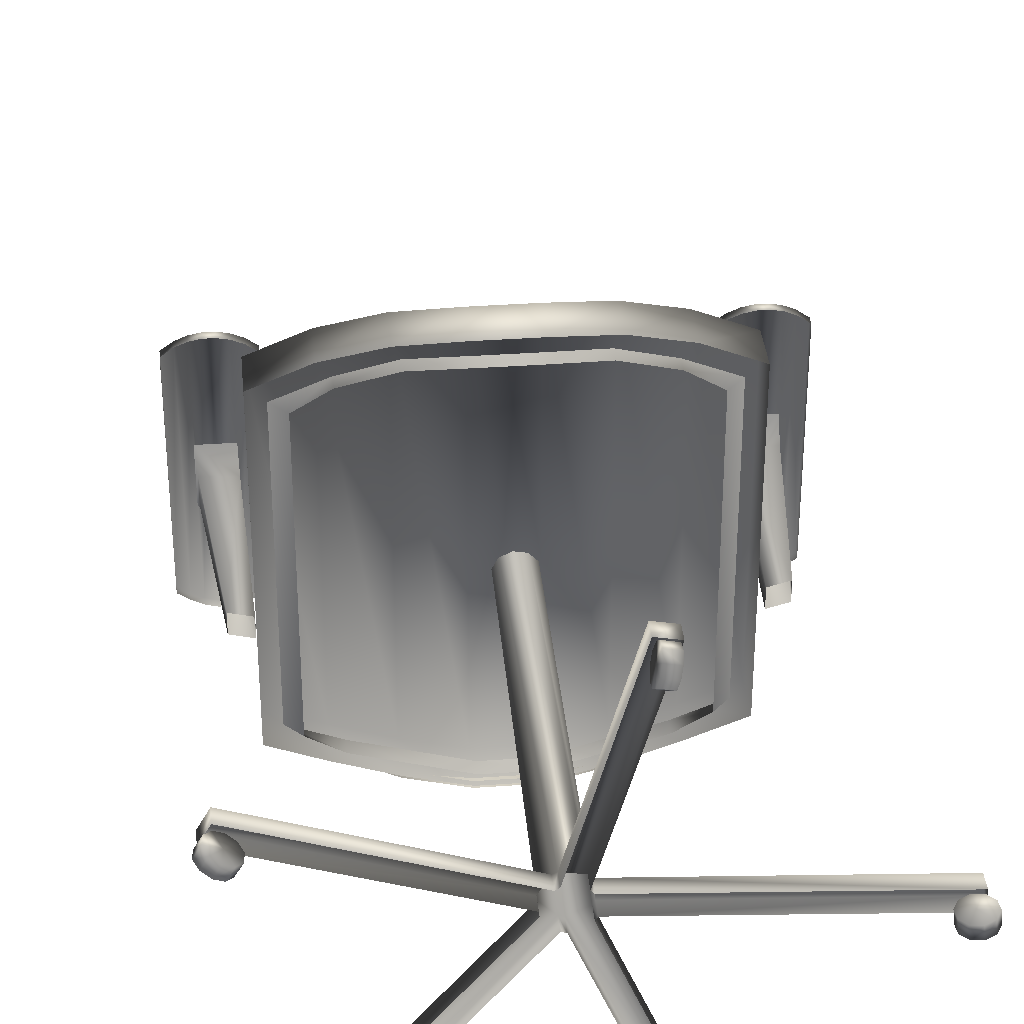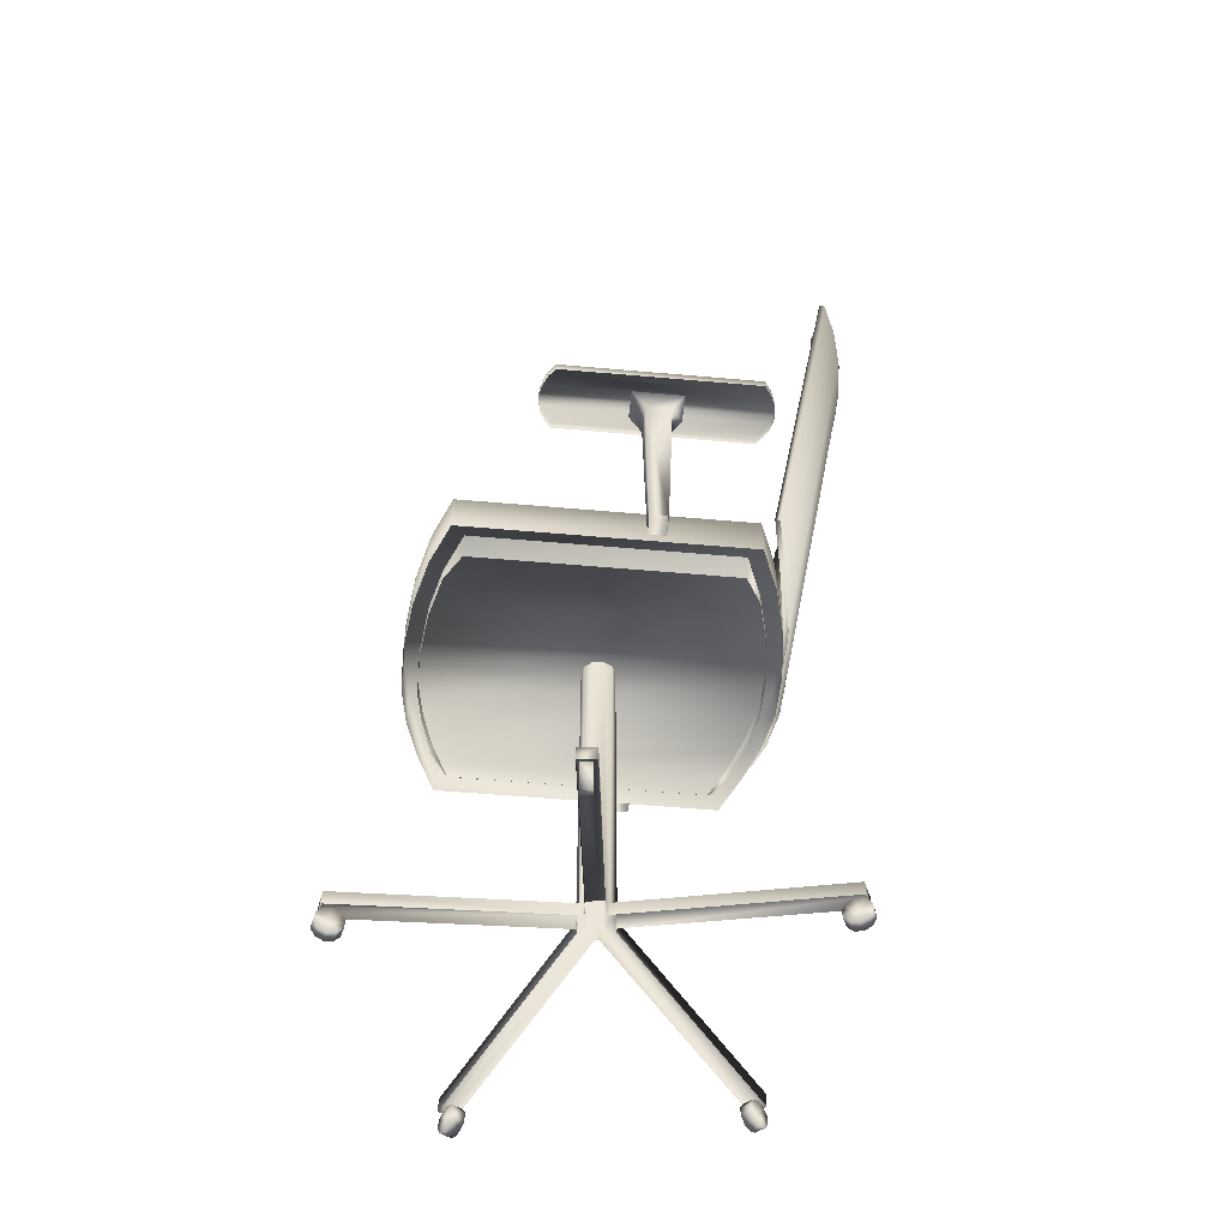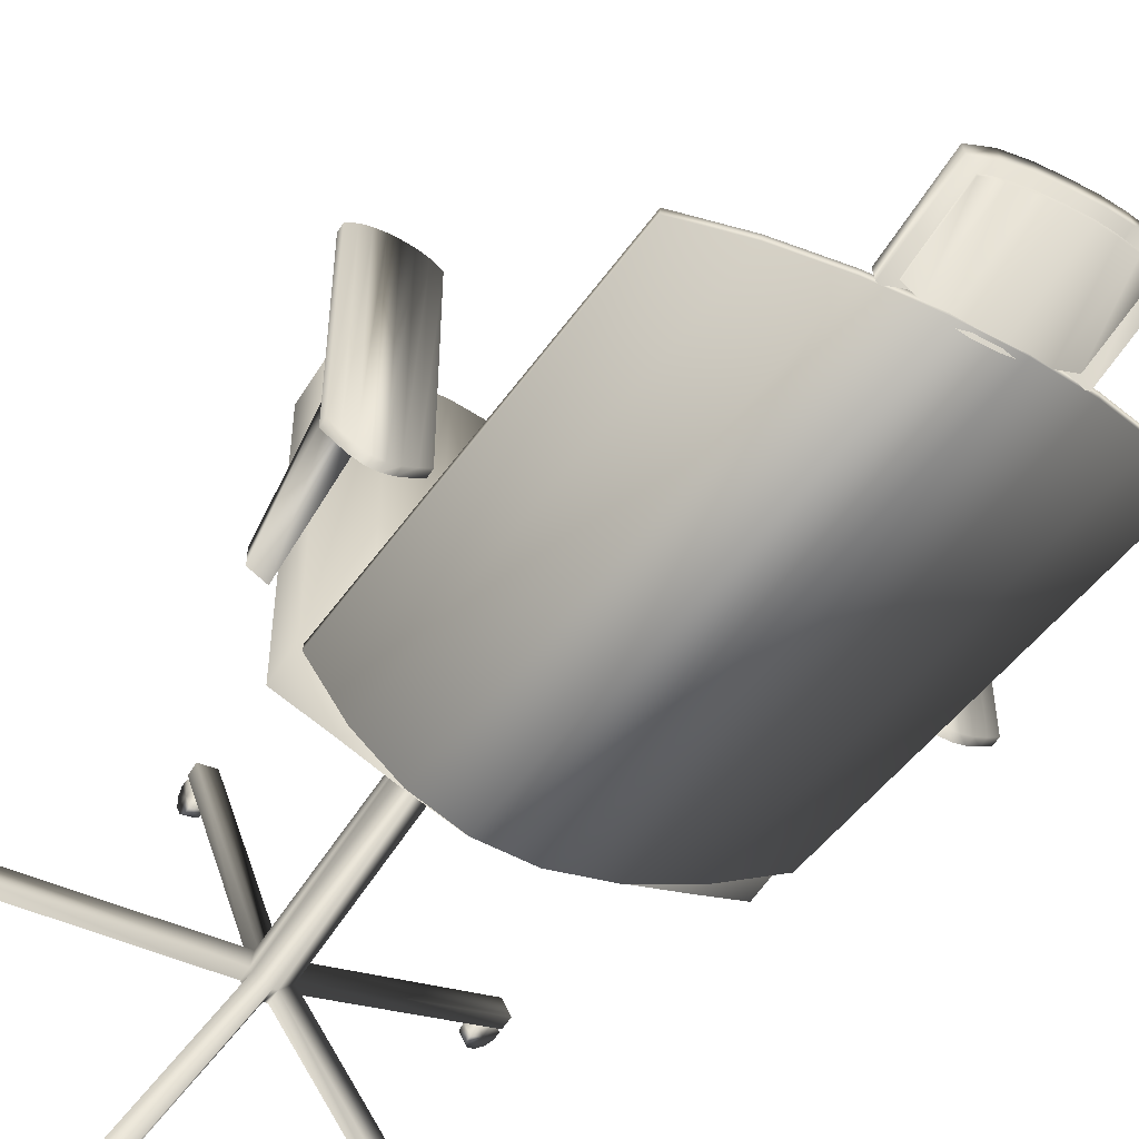
<metadata>
{"format":"obj","ext":"obj","renderer":"f3d","projection":"perspective","resolution":1024,"background":"white","views":[{"elev":35.8,"azim":-5.4,"up":"+Z"},{"elev":-50.8,"azim":84.4,"up":"+Y"},{"elev":-52.8,"azim":149.4,"up":"+Z"}]}
</metadata>
<code>
v  -26.88 59.05 -21.59
v  -26.88 113.1 -31.12
v  -20.55 116.2 -33.77
v  -20.55 55.21 -23.01
v  -13.94 118.3 -35.71
v  -13.94 52.62 -24.14
v  -7.178 119.3 -36.8
v  -7.178 51.3 -24.82
v  -0.3566 119.3 -36.8
v  -0.3566 51.3 -24.82
v  6.41 118.3 -35.71
v  6.41 52.62 -24.14
v  13.01 116.2 -33.77
v  13.01 55.21 -23.01
v  19.35 113.1 -31.12
v  19.35 59.05 -21.59
v  -26.88 59.18 -20.86
v  -20.55 55.34 -22.29
v  -20.55 116.3 -33.04
v  -26.88 113.2 -30.39
v  -13.94 52.75 -23.41
v  -13.94 118.4 -34.98
v  -7.178 51.43 -24.09
v  -7.178 119.4 -36.07
v  -0.3566 51.43 -24.09
v  -0.3566 119.4 -36.07
v  6.41 52.75 -23.41
v  6.41 118.4 -34.98
v  13.01 55.34 -22.29
v  13.01 116.3 -33.04
v  19.35 59.18 -20.86
v  19.35 113.2 -30.39
v  -26.88 58.13 20.77
v  -20.55 58.19 23.34
v  -20.55 58.19 -21.63
v  -26.88 58.13 -19.06
v  -13.94 57.49 25.05
v  -13.94 57.49 -23.34
v  -7.178 56.42 25.9
v  -7.178 56.42 -24.19
v  -0.3566 56.42 25.9
v  -0.3566 56.42 -24.19
v  6.41 57.49 25.05
v  6.41 57.49 -23.34
v  13.01 58.19 23.34
v  13.01 58.19 -21.63
v  19.35 58.13 20.77
v  19.35 58.13 -19.06
v  -26.88 52.57 20.77
v  -20.55 52.63 23.34
v  -13.94 51.93 25.05
v  -7.178 50.86 25.9
v  -0.3566 50.86 25.9
v  6.41 51.93 25.05
v  13.01 52.63 23.34
v  19.35 52.57 20.77
v  19.35 52.57 -19.06
v  13.01 52.63 -21.63
v  6.41 51.93 -23.34
v  -0.3566 50.86 -24.19
v  -7.178 50.86 -24.19
v  -13.94 51.93 -23.34
v  -20.55 52.63 -21.63
v  -26.88 52.57 -19.06
v  -23.01 51.38 19.03
v  -19.08 51.4 21.38
v  -19.08 53.35 21.38
v  -24.86 53.32 19.03
v  -13.06 51.16 22.94
v  -13.06 53.1 22.94
v  -6.88 49.91 23.72
v  -6.88 51.86 23.72
v  -0.6541 49.91 23.72
v  -0.6541 51.86 23.72
v  5.522 51.16 22.94
v  5.522 53.1 22.94
v  11.55 51.4 21.38
v  11.55 53.35 21.38
v  15.47 51.38 19.03
v  17.33 53.32 19.03
v  15.47 51.38 -17.32
v  17.33 53.32 -17.32
v  11.55 51.4 -19.66
v  11.55 53.35 -19.66
v  5.522 51.16 -21.23
v  5.522 53.1 -21.23
v  -0.6541 49.91 -22.01
v  -0.6541 51.86 -22.01
v  -6.88 49.91 -22.01
v  -6.88 51.86 -22.01
v  -13.06 51.16 -21.23
v  -13.06 53.1 -21.23
v  -19.08 51.4 -19.66
v  -19.08 53.35 -19.66
v  -23.01 51.38 -17.32
v  -24.86 53.32 -17.32
v  -11.4 119.5 -36.07
v  -11.4 129 -35.56
v  -9.31 129.6 -35.73
v  -9.31 119 -36.3
v  -7.129 130.1 -36.02
v  -7.129 118.6 -36.64
v  -5.091 130.3 -36.11
v  -5.091 118.4 -36.75
v  -2.444 130.3 -36.14
v  -2.444 118.4 -36.75
v  -0.4055 130.1 -35.99
v  -0.4055 118.6 -36.61
v  1.776 129.6 -35.6
v  1.776 118.9 -36.17
v  3.867 129 -35.56
v  3.867 119.5 -36.07
v  3.867 128.9 -34.76
v  3.867 119.4 -35.27
v  1.776 129.5 -34.8
v  -0.4055 130 -35.19
v  -2.444 130.2 -35.34
v  -5.091 130.2 -35.31
v  -7.129 130 -35.22
v  -9.31 129.5 -34.93
v  -11.4 128.9 -34.76
v  -11.4 119.4 -35.27
v  -12.85 118.6 -36.04
v  -12.85 129.9 -35.44
v  -10.36 130.5 -34.89
v  -10.36 117.8 -35.57
v  -7.768 131.1 -35.28
v  -7.768 117.4 -36.01
v  -5.342 131.4 -35.49
v  -5.342 117.2 -36.25
v  -2.192 131.4 -35.57
v  -2.192 117.2 -36.25
v  0.2336 131.1 -35.2
v  0.2336 117.4 -35.93
v  2.829 130.5 -34.89
v  2.829 117.8 -35.57
v  5.318 129.9 -35.44
v  5.318 118.6 -36.04
v  -12.85 118.3 -33.93
v  -10.36 117.5 -33.45
v  -10.36 130.2 -32.77
v  -12.85 129.6 -33.32
v  -7.768 117.1 -33.89
v  -7.768 130.8 -33.16
v  -5.342 116.9 -34.13
v  -5.342 131.1 -33.37
v  -2.192 116.9 -34.21
v  -2.192 131.1 -33.45
v  0.2336 117.1 -33.81
v  0.2336 130.8 -33.08
v  2.829 117.5 -33.45
v  2.829 130.2 -32.77
v  5.319 118.3 -33.93
v  5.319 129.6 -33.32
v  -34.61 77.34 8.701
v  -33.26 77.39 9.65
v  -33.26 78.51 9.65
v  -34.61 78.46 8.701
v  -31.91 77.3 10.28
v  -31.91 78.42 10.28
v  -30.56 77.23 10.6
v  -30.56 78.35 10.6
v  -29.21 77.23 10.6
v  -29.21 78.35 10.6
v  -27.85 77.3 10.28
v  -27.85 78.42 10.28
v  -26.5 77.39 9.65
v  -26.5 78.51 9.65
v  -25.15 77.34 8.701
v  -25.15 78.46 8.701
v  -34.61 77.34 -19.34
v  -34.61 78.46 -19.34
v  -33.26 78.51 -20.29
v  -33.26 77.39 -20.29
v  -31.91 78.42 -20.92
v  -31.91 77.3 -20.92
v  -30.56 78.35 -21.24
v  -30.56 77.23 -21.24
v  -29.21 78.35 -21.24
v  -29.21 77.23 -21.24
v  -27.85 78.42 -20.92
v  -27.85 77.3 -20.92
v  -26.5 78.51 -20.29
v  -26.5 77.39 -20.29
v  -25.15 78.46 -19.34
v  -25.15 77.34 -19.34
v  -29.53 53.66 -6.568
v  -29.53 53.66 -4.068
v  -31.68 74.73 -3.48
v  -31.68 74.73 -7.155
v  -26.95 52.81 -4.068
v  -27.65 74.3 -3.489
v  -26.95 52.81 -6.568
v  -27.65 74.3 -7.146
v  -31.97 77.51 -1.694
v  -31.97 77.51 -8.942
v  -27.76 77.51 -1.694
v  -27.76 77.51 -8.942
v  27.83 77.34 8.701
v  27.83 78.46 8.701
v  26.48 78.51 9.65
v  26.48 77.39 9.65
v  25.12 78.42 10.28
v  25.12 77.3 10.28
v  23.77 78.35 10.6
v  23.77 77.23 10.6
v  22.42 78.35 10.6
v  22.42 77.23 10.6
v  21.07 78.42 10.28
v  21.07 77.3 10.28
v  19.72 78.51 9.65
v  19.72 77.39 9.65
v  18.37 78.46 8.701
v  18.37 77.34 8.701
v  27.83 77.34 -19.34
v  26.48 77.39 -20.29
v  26.48 78.51 -20.29
v  27.83 78.46 -19.34
v  25.12 77.3 -20.92
v  25.12 78.42 -20.92
v  23.77 77.23 -21.24
v  23.77 78.35 -21.24
v  22.42 77.23 -21.24
v  22.42 78.35 -21.24
v  21.07 77.3 -20.92
v  21.07 78.42 -20.92
v  19.72 77.39 -20.29
v  19.72 78.51 -20.29
v  18.37 77.34 -19.34
v  18.37 78.46 -19.34
v  22.74 53.66 -6.568
v  24.9 74.73 -7.155
v  24.9 74.73 -3.48
v  22.74 53.66 -4.068
v  20.87 74.3 -3.489
v  20.16 52.81 -4.068
v  20.87 74.3 -7.146
v  20.16 52.81 -6.568
v  25.18 77.51 -8.942
v  25.18 77.51 -1.694
v  20.98 77.51 -1.694
v  20.98 77.51 -8.942
v  29.1 0.259 5.196
v  29.4 0.259 2.75
v  29.4 2.198 2.75
v  29.1 2.198 5.196
v  -0.8062 6.658 -0.9588
v  -1.077 6.658 -1.448
v  -1.077 8.596 -1.448
v  -0.8062 8.596 -0.9588
v  11.78 0.259 -29.03
v  9.55 0.259 -30.07
v  9.55 2.198 -30.07
v  11.78 2.198 -29.03
v  -3.311 6.658 -2.489
v  -3.86 6.658 -2.383
v  -3.86 8.596 -2.383
v  -3.311 8.596 -2.489
v  -26.12 0.259 -23.14
v  -27.8 0.259 -21.33
v  -27.8 2.198 -21.33
v  -26.12 2.198 -23.14
v  -5.541 6.658 -0.5802
v  -5.609 6.658 -0.0253
v  -5.609 8.596 -0.0253
v  -5.541 8.596 -0.5802
v  -32.23 0.259 14.73
v  -31.03 0.259 16.88
v  -31.03 2.198 16.88
v  -32.23 2.198 14.73
v  -4.414 6.658 2.13
v  -3.907 6.658 2.367
v  -3.907 8.596 2.367
v  -4.414 8.596 2.13
v  1.899 0.259 32.24
v  4.319 0.259 31.77
v  4.319 2.198 31.77
v  1.899 2.198 32.24
v  -1.488 6.658 1.896
v  -1.107 6.658 1.488
v  -1.107 8.597 1.488
v  -1.488 8.596 1.896
v  -0.8704 52.07 -0.436
v  -1.042 52.07 0.9647
v  -1.555 52.07 -1.67
v  -2.834 52.07 -2.267
v  -4.219 52.07 -1.998
v  -5.181 52.07 -0.9654
v  -5.354 52.07 0.4354
v  -4.669 52.07 1.67
v  -3.39 52.07 2.266
v  -2.005 52.07 1.997
v  9.57 -3.288 -28.88
v  10 -2.837 -29.86
v  11.46 -2.837 -29.21
v  11.03 -3.288 -28.24
v  10.24 -1.847 -30.4
v  11.7 -1.847 -29.75
v  10.2 -0.6977 -30.31
v  11.66 -0.6977 -29.66
v  9.895 0.1734 -29.61
v  11.35 0.1734 -28.97
v  9.438 0.4331 -28.59
v  10.89 0.4331 -27.94
v  9.005 -0.0179 -27.62
v  10.46 -0.0179 -26.97
v  8.764 -1.007 -27.07
v  10.22 -1.007 -26.43
v  8.805 -2.157 -27.17
v  10.26 -2.157 -26.52
v  9.113 -3.028 -27.86
v  10.57 -3.028 -27.21
v  9.504 -1.427 -28.74
v  10.96 -1.427 -28.09
v  -26.66 -3.288 -20.99
v  -27.45 -2.837 -21.7
v  -26.39 -2.837 -22.88
v  -25.6 -3.288 -22.17
v  -27.9 -1.847 -22.1
v  -26.83 -1.847 -23.28
v  -27.82 -0.6977 -22.03
v  -26.75 -0.6977 -23.21
v  -27.26 0.1734 -21.52
v  -26.19 0.1734 -22.71
v  -26.42 0.4331 -20.77
v  -25.36 0.4331 -21.95
v  -25.63 -0.0179 -20.06
v  -24.57 -0.0179 -21.24
v  -25.19 -1.007 -19.66
v  -24.13 -1.007 -20.84
v  -25.27 -2.157 -19.73
v  -24.2 -2.157 -20.91
v  -25.83 -3.028 -20.23
v  -24.76 -3.028 -21.42
v  -26.54 -1.427 -20.88
v  -25.48 -1.427 -22.06
v  -30.35 -3.288 15.91
v  -31.27 -2.837 16.45
v  -32.07 -2.837 15.07
v  -31.15 -3.288 14.53
v  -31.79 -1.847 16.74
v  -32.58 -1.847 15.36
v  -31.7 -0.6977 16.69
v  -32.49 -0.6977 15.31
v  -31.04 0.1734 16.31
v  -31.84 0.1734 14.93
v  -30.07 0.4331 15.75
v  -30.86 0.4331 14.37
v  -29.15 -0.0179 15.22
v  -29.94 -0.0179 13.84
v  -28.63 -1.007 14.92
v  -29.43 -1.007 13.54
v  -28.72 -2.157 14.97
v  -29.52 -2.157 13.59
v  -29.38 -3.028 15.35
v  -30.17 -3.028 13.97
v  -30.21 -1.427 15.83
v  -31.01 -1.427 14.45
v  3.606 -3.288 30.82
v  3.826 -2.837 31.86
v  2.269 -2.837 32.19
v  2.048 -3.288 31.15
v  3.95 -1.847 32.44
v  2.392 -1.847 32.77
v  3.929 -0.6977 32.34
v  2.371 -0.6977 32.68
v  3.772 0.1734 31.6
v  2.214 0.1734 31.94
v  3.538 0.4331 30.5
v  1.98 0.4331 30.84
v  3.317 -0.0179 29.46
v  1.759 -0.0179 29.8
v  3.193 -1.007 28.88
v  1.635 -1.007 29.21
v  3.214 -2.157 28.98
v  1.656 -2.157 29.31
v  3.372 -3.028 29.72
v  1.814 -3.028 30.05
v  3.572 -1.427 30.66
v  2.014 -1.427 30.99
v  28.28 -3.288 3.136
v  29.33 -2.837 3.247
v  29.17 -2.837 4.831
v  28.11 -3.288 4.72
v  29.93 -1.847 3.309
v  29.76 -1.847 4.893
v  29.83 -0.6977 3.298
v  29.66 -0.6977 4.882
v  29.07 0.1734 3.219
v  28.91 0.1734 4.803
v  27.95 0.4331 3.102
v  27.79 0.4331 4.686
v  26.9 -0.0179 2.991
v  26.73 -0.0179 4.575
v  26.31 -1.007 2.929
v  26.14 -1.007 4.513
v  26.41 -2.157 2.939
v  26.24 -2.157 4.523
v  27.16 -3.028 3.018
v  26.99 -3.028 4.602
v  28.12 -1.427 3.119
v  27.95 -1.427 4.703
o Box012
g Box012
f 1 2 3 4
f 4 3 5 6
f 6 5 7 8
f 8 7 9 10
f 10 9 11 12
f 12 11 13 14
f 14 13 15 16
f 17 18 19 20
f 18 21 22 19
f 21 23 24 22
f 23 25 26 24
f 25 27 28 26
f 27 29 30 28
f 29 31 32 30
f 16 15 32 31
f 15 13 30 32
f 13 11 28 30
f 11 9 26 28
f 9 7 24 26
f 7 5 22 24
f 5 3 19 22
f 3 2 20 19
f 2 1 17 20
f 33 34 35 36
f 34 37 38 35
f 37 39 40 38
f 39 41 42 40
f 41 43 44 42
f 43 45 46 44
f 45 47 48 46
f 49 50 34 33
f 50 51 37 34
f 51 52 39 37
f 52 53 41 39
f 53 54 43 41
f 54 55 45 43
f 55 56 47 45
f 56 57 48 47
f 57 58 46 48
f 58 59 44 46
f 59 60 42 44
f 60 61 40 42
f 61 62 38 40
f 62 63 35 38
f 63 64 36 35
f 64 49 33 36
f 65 66 67 68
f 66 69 70 67
f 69 71 72 70
f 71 73 74 72
f 73 75 76 74
f 75 77 78 76
f 77 79 80 78
f 79 81 82 80
f 81 83 84 82
f 83 85 86 84
f 85 87 88 86
f 87 89 90 88
f 89 91 92 90
f 91 93 94 92
f 93 95 96 94
f 95 65 68 96
f 97 98 99 100
f 100 99 101 102
f 102 101 103 104
f 104 103 105 106
f 106 105 107 108
f 108 107 109 110
f 110 109 111 112
f 112 111 113 114
f 111 109 115 113
f 109 107 116 115
f 107 105 117 116
f 105 103 118 117
f 103 101 119 118
f 101 99 120 119
f 99 98 121 120
f 98 97 122 121
f 123 124 125 126
f 126 125 127 128
f 128 127 129 130
f 130 129 131 132
f 132 131 133 134
f 134 133 135 136
f 136 135 137 138
f 139 140 141 142
f 140 143 144 141
f 143 145 146 144
f 145 147 148 146
f 147 149 150 148
f 149 151 152 150
f 151 153 154 152
f 138 137 154 153
f 137 135 152 154
f 135 133 150 152
f 133 131 148 150
f 131 129 146 148
f 129 127 144 146
f 127 125 141 144
f 125 124 142 141
f 124 123 139 142
f 155 156 157 158
f 156 159 160 157
f 159 161 162 160
f 161 163 164 162
f 163 165 166 164
f 165 167 168 166
f 167 169 170 168
f 171 172 173 174
f 174 173 175 176
f 176 175 177 178
f 178 177 179 180
f 180 179 181 182
f 182 181 183 184
f 184 183 185 186
f 169 186 185 170
f 170 185 183 168
f 168 183 181 166
f 166 181 179 164
f 164 179 177 162
f 162 177 175 160
f 160 175 173 157
f 157 173 172 158
f 158 172 171 155
f 187 188 189 190
f 188 191 192 189
f 191 193 194 192
f 193 187 190 194
f 189 195 196 190
f 192 197 195 189
f 194 198 197 192
f 190 196 198 194
f 199 200 201 202
f 202 201 203 204
f 204 203 205 206
f 206 205 207 208
f 208 207 209 210
f 210 209 211 212
f 212 211 213 214
f 215 216 217 218
f 216 219 220 217
f 219 221 222 220
f 221 223 224 222
f 223 225 226 224
f 225 227 228 226
f 227 229 230 228
f 214 213 230 229
f 213 211 228 230
f 211 209 226 228
f 209 207 224 226
f 207 205 222 224
f 205 203 220 222
f 203 201 217 220
f 201 200 218 217
f 200 199 215 218
f 231 232 233 234
f 234 233 235 236
f 236 235 237 238
f 238 237 232 231
f 233 232 239 240
f 235 233 240 241
f 237 235 241 242
f 232 237 242 239
f 243 244 245 246
f 247 248 249 250
f 251 252 253 254
f 255 256 257 258
f 259 260 261 262
f 263 264 265 266
f 267 268 269 270
f 271 272 273 274
f 275 276 277 278
f 279 280 281 282
f 250 283 284 281
f 249 285 283 250
f 258 286 285 249
f 257 287 286 258
f 266 288 287 257
f 265 289 288 266
f 274 290 289 265
f 273 291 290 274
f 282 292 291 273
f 281 284 292 282
f 247 250 245 244
f 250 281 246 245
f 281 280 243 246
f 255 258 253 252
f 258 249 254 253
f 249 248 251 254
f 263 266 261 260
f 266 257 262 261
f 257 256 259 262
f 271 274 269 268
f 274 265 270 269
f 265 264 267 270
f 279 282 277 276
f 282 273 278 277
f 273 272 275 278
f 293 294 295 296
f 294 297 298 295
f 297 299 300 298
f 299 301 302 300
f 301 303 304 302
f 303 305 306 304
f 305 307 308 306
f 307 309 310 308
f 309 311 312 310
f 311 293 296 312
f 294 293 313
f 297 294 313
f 299 297 313
f 301 299 313
f 303 301 313
f 305 303 313
f 307 305 313
f 309 307 313
f 311 309 313
f 293 311 313
f 296 295 314
f 295 298 314
f 298 300 314
f 300 302 314
f 302 304 314
f 304 306 314
f 306 308 314
f 308 310 314
f 310 312 314
f 312 296 314
f 315 316 317 318
f 316 319 320 317
f 319 321 322 320
f 321 323 324 322
f 323 325 326 324
f 325 327 328 326
f 327 329 330 328
f 329 331 332 330
f 331 333 334 332
f 333 315 318 334
f 316 315 335
f 319 316 335
f 321 319 335
f 323 321 335
f 325 323 335
f 327 325 335
f 329 327 335
f 331 329 335
f 333 331 335
f 315 333 335
f 318 317 336
f 317 320 336
f 320 322 336
f 322 324 336
f 324 326 336
f 326 328 336
f 328 330 336
f 330 332 336
f 332 334 336
f 334 318 336
f 337 338 339 340
f 338 341 342 339
f 341 343 344 342
f 343 345 346 344
f 345 347 348 346
f 347 349 350 348
f 349 351 352 350
f 351 353 354 352
f 353 355 356 354
f 355 337 340 356
f 338 337 357
f 341 338 357
f 343 341 357
f 345 343 357
f 347 345 357
f 349 347 357
f 351 349 357
f 353 351 357
f 355 353 357
f 337 355 357
f 340 339 358
f 339 342 358
f 342 344 358
f 344 346 358
f 346 348 358
f 348 350 358
f 350 352 358
f 352 354 358
f 354 356 358
f 356 340 358
f 359 360 361 362
f 360 363 364 361
f 363 365 366 364
f 365 367 368 366
f 367 369 370 368
f 369 371 372 370
f 371 373 374 372
f 373 375 376 374
f 375 377 378 376
f 377 359 362 378
f 360 359 379
f 363 360 379
f 365 363 379
f 367 365 379
f 369 367 379
f 371 369 379
f 373 371 379
f 375 373 379
f 377 375 379
f 359 377 379
f 362 361 380
f 361 364 380
f 364 366 380
f 366 368 380
f 368 370 380
f 370 372 380
f 372 374 380
f 374 376 380
f 376 378 380
f 378 362 380
f 381 382 383 384
f 382 385 386 383
f 385 387 388 386
f 387 389 390 388
f 389 391 392 390
f 391 393 394 392
f 393 395 396 394
f 395 397 398 396
f 397 399 400 398
f 399 381 384 400
f 382 381 401
f 385 382 401
f 387 385 401
f 389 387 401
f 391 389 401
f 393 391 401
f 395 393 401
f 397 395 401
f 399 397 401
f 381 399 401
f 384 383 402
f 383 386 402
f 386 388 402
f 388 390 402
f 390 392 402
f 392 394 402
f 394 396 402
f 396 398 402
f 398 400 402
f 400 384 402

</code>
